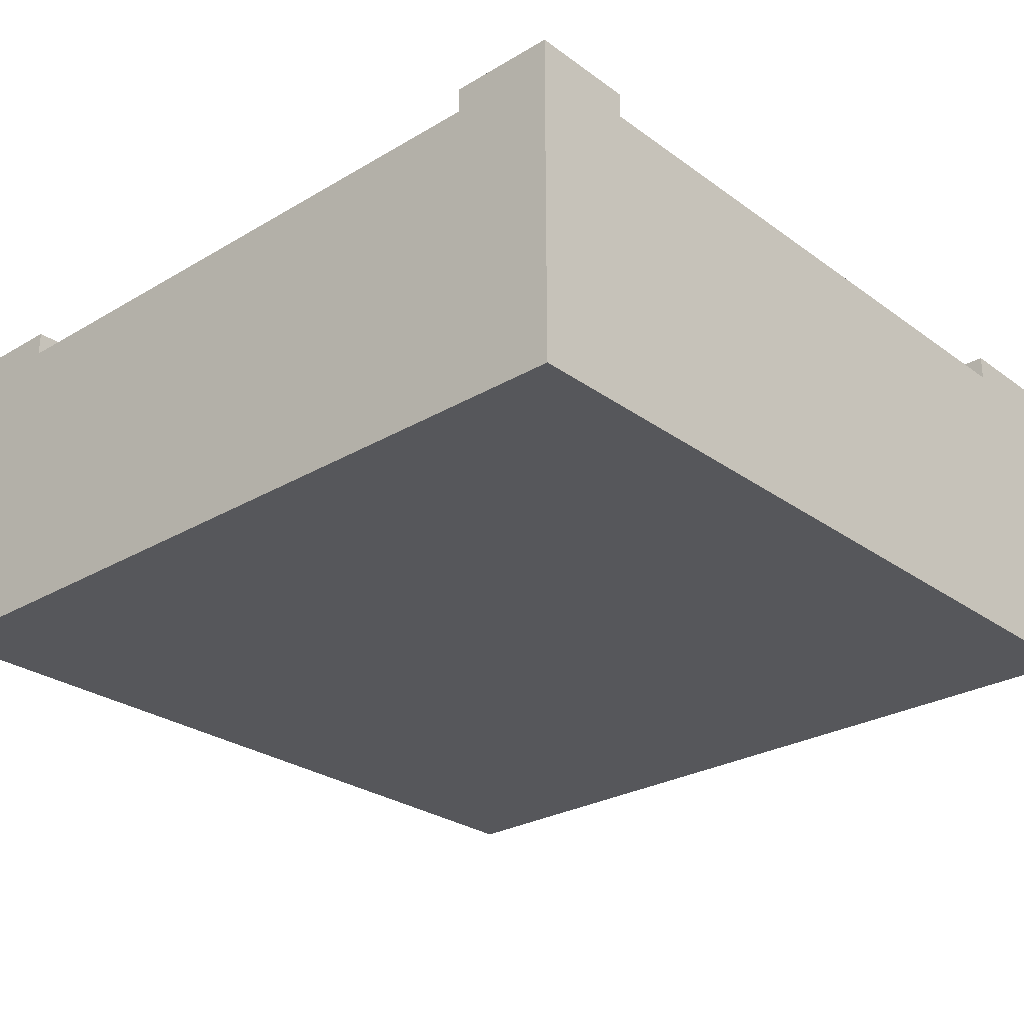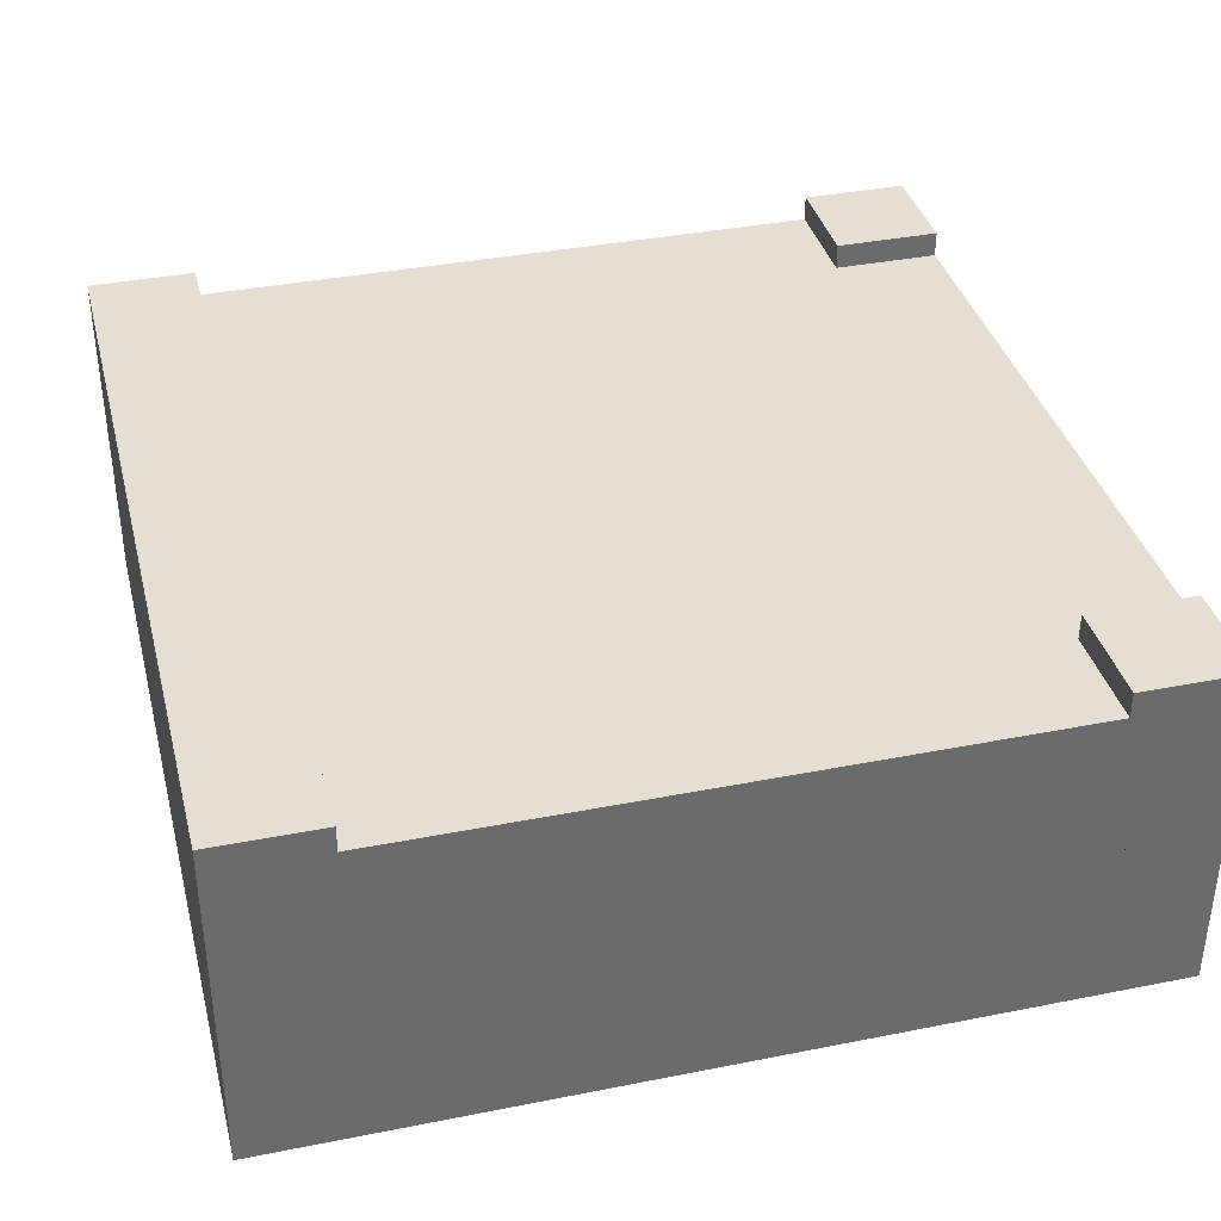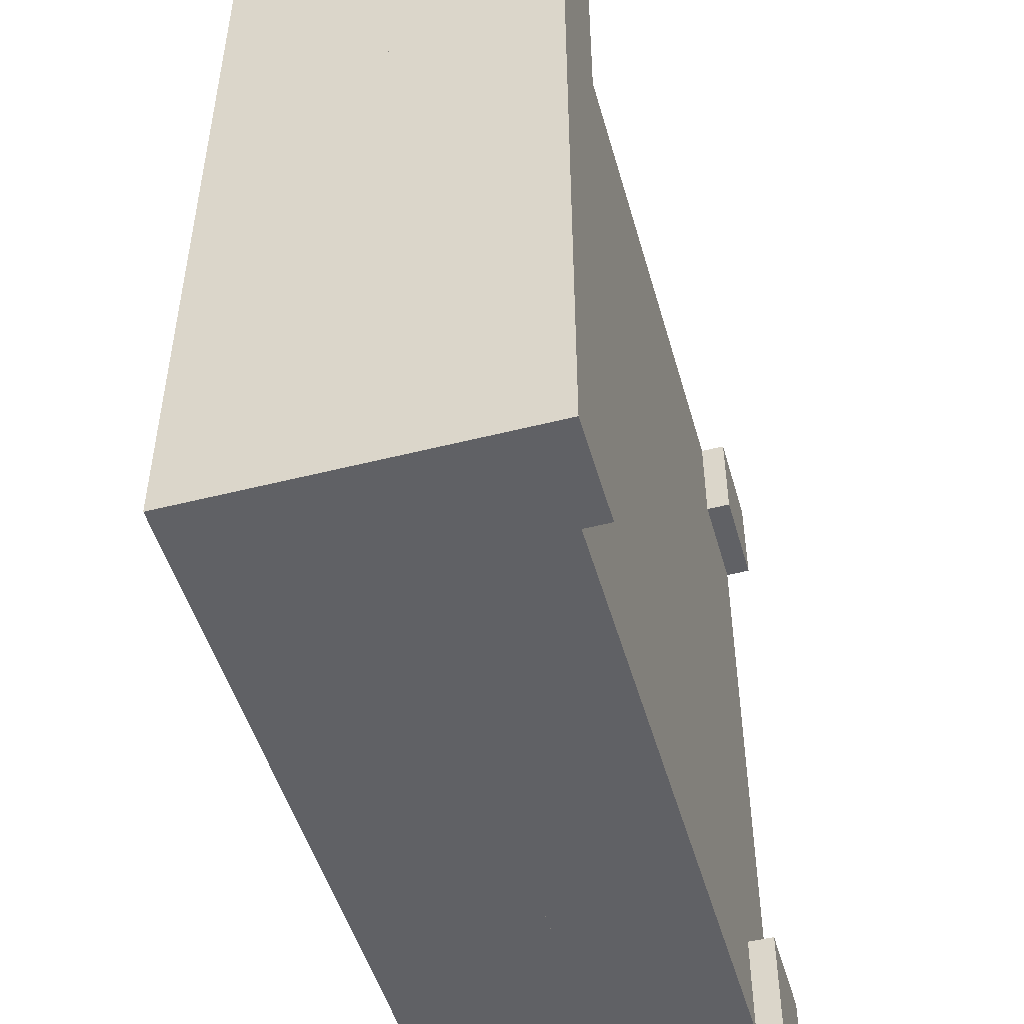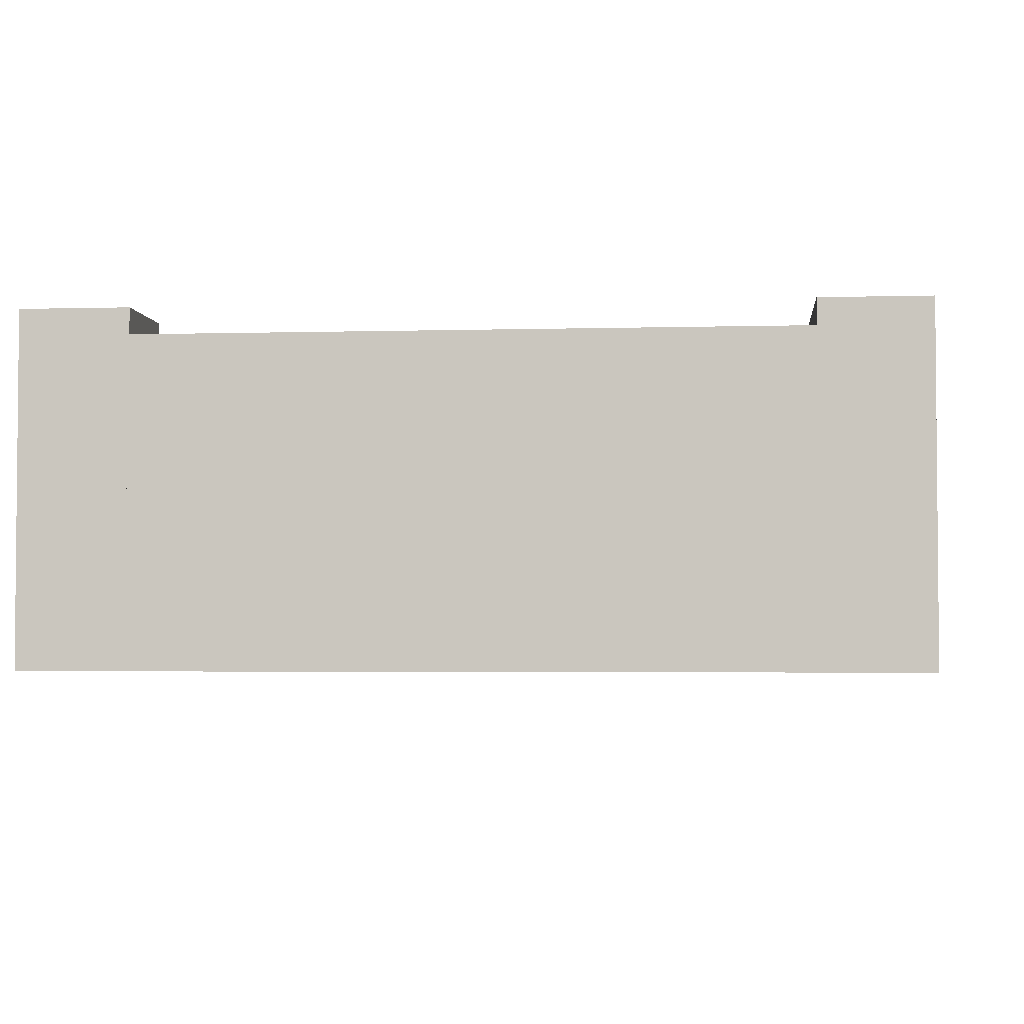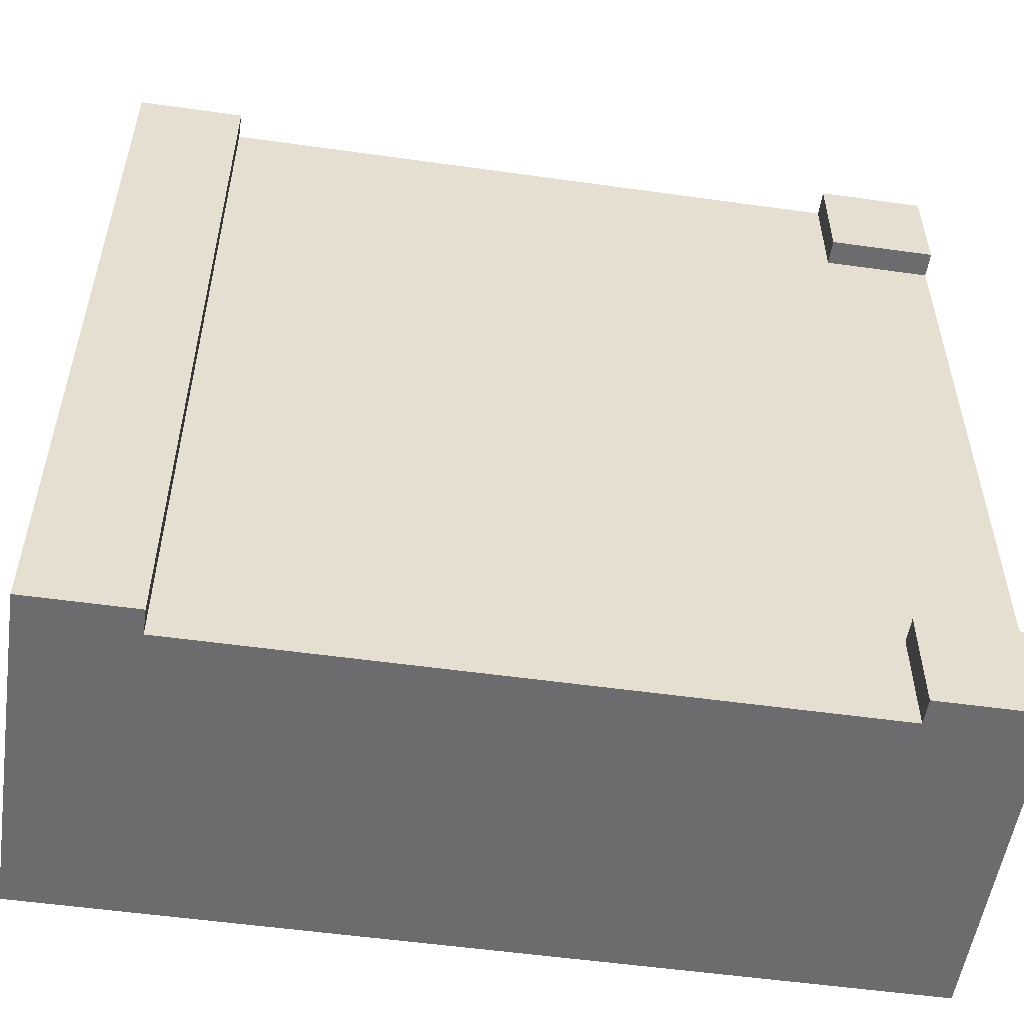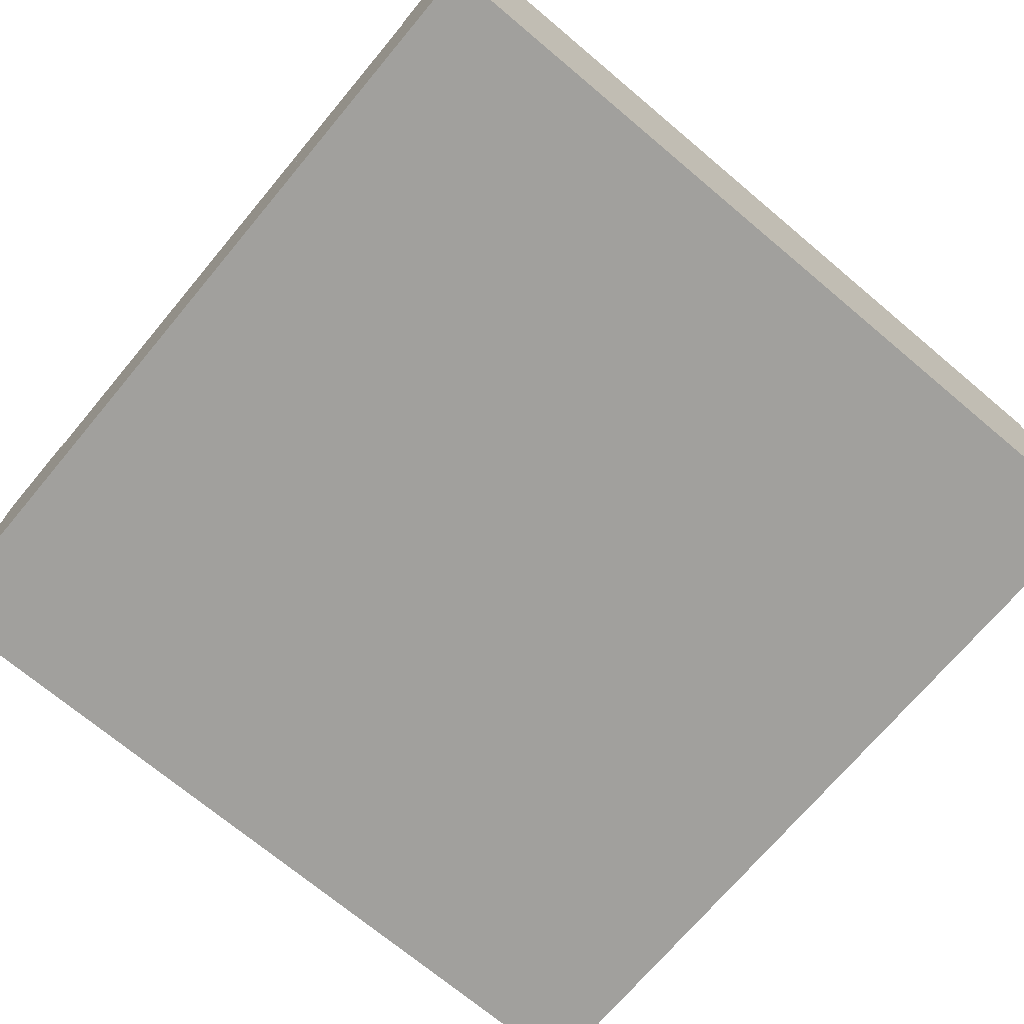
<metadata>
{"format":"obj","ext":"obj","renderer":"f3d","projection":"perspective","resolution":1024,"background":"white","views":[{"elev":-27.3,"azim":-47.8,"up":"+Y"},{"elev":37.1,"azim":165.7,"up":"+Y"},{"elev":-49.5,"azim":105.7,"up":"+Z"},{"elev":-3.2,"azim":5.5,"up":"+Y"},{"elev":-53.8,"azim":171.5,"up":"+Z"},{"elev":-71.6,"azim":50.0,"up":"+Y"}]}
</metadata>
<code>
g Mesh1 Group1 Model
v 1 0 -1
v 1 0.2 -0
v 1 0 -0
f 1 2 3
v 1 0.2 -1
f 2 1 4
v 2.888e-14 0.2 -1
f 1 5 4
v 2.888e-14 0 -1
f 5 1 6
f 3 6 1
v 0 0 -2.888e-14
f 6 3 7
f 2 7 3
v 0 0.2 -2.888e-14
f 7 2 8
v 0.875 0.2 -5.775e-15
f 8 2 9
v 0.875 0.2 -1
f 10 9 2
v 0.125 0.2 -1
f 11 9 10
v 0.125 0.2 -2.31e-14
f 11 12 9
f 5 12 11
v 2.455e-14 0.2 -0.875
f 13 12 5
v 2.888e-15 0.2 -0.125
f 14 12 13
f 12 14 8
f 14 7 8
f 7 14 6
f 6 14 13
v 2.455e-14 0.37 -0.875
f 14 15 13
v 2.166e-15 0.37 -0.125
f 15 14 16
v 2.166e-15 0.4 -0.125
f 14 17 16
f 8 17 14
v 0 0.4 -2.888e-14
f 17 8 18
v 0.125 0.37 -2.31e-14
f 8 19 18
f 19 8 12
f 8 9 12
v 0.875 0.37 -5.775e-15
f 20 12 9
f 12 20 19
v 0.125 0.37 -0.125
f 20 21 19
v 0.125 0.37 -0.875
f 21 20 22
v 0.125 0.37 -1
f 22 20 23
v 0.875 0.37 -1
f 23 20 24
v 0.875 0.4 -1
f 20 25 24
v 0.875 0.4 -5.775e-15
f 25 20 26
v 1 0.4 -0
f 20 27 26
f 9 27 20
f 27 9 2
f 4 27 2
v 1 0.4 -1
f 27 4 28
f 4 24 28
f 24 4 10
f 10 2 4
f 4 11 10
f 4 5 11
v 2.888e-14 0.4 -1
f 29 11 5
f 11 29 23
v 0.125 0.4 -1
f 23 29 30
v 0.125 0.4 -0.875
f 29 31 30
v 2.455e-14 0.4 -0.875
f 31 29 32
f 29 15 32
f 15 29 13
f 13 29 5
f 6 13 5
f 15 31 32
f 31 15 22
f 15 21 22
f 21 15 16
f 17 21 16
v 0.125 0.4 -0.125
f 21 17 33
v 0.125 0.4 -2.31e-14
f 17 34 33
f 34 17 18
f 18 19 34
f 21 34 19
f 34 21 33
f 23 31 22
f 31 23 30
f 23 10 11
f 10 23 24
f 28 24 25
f 25 27 28
f 27 25 26

</code>
